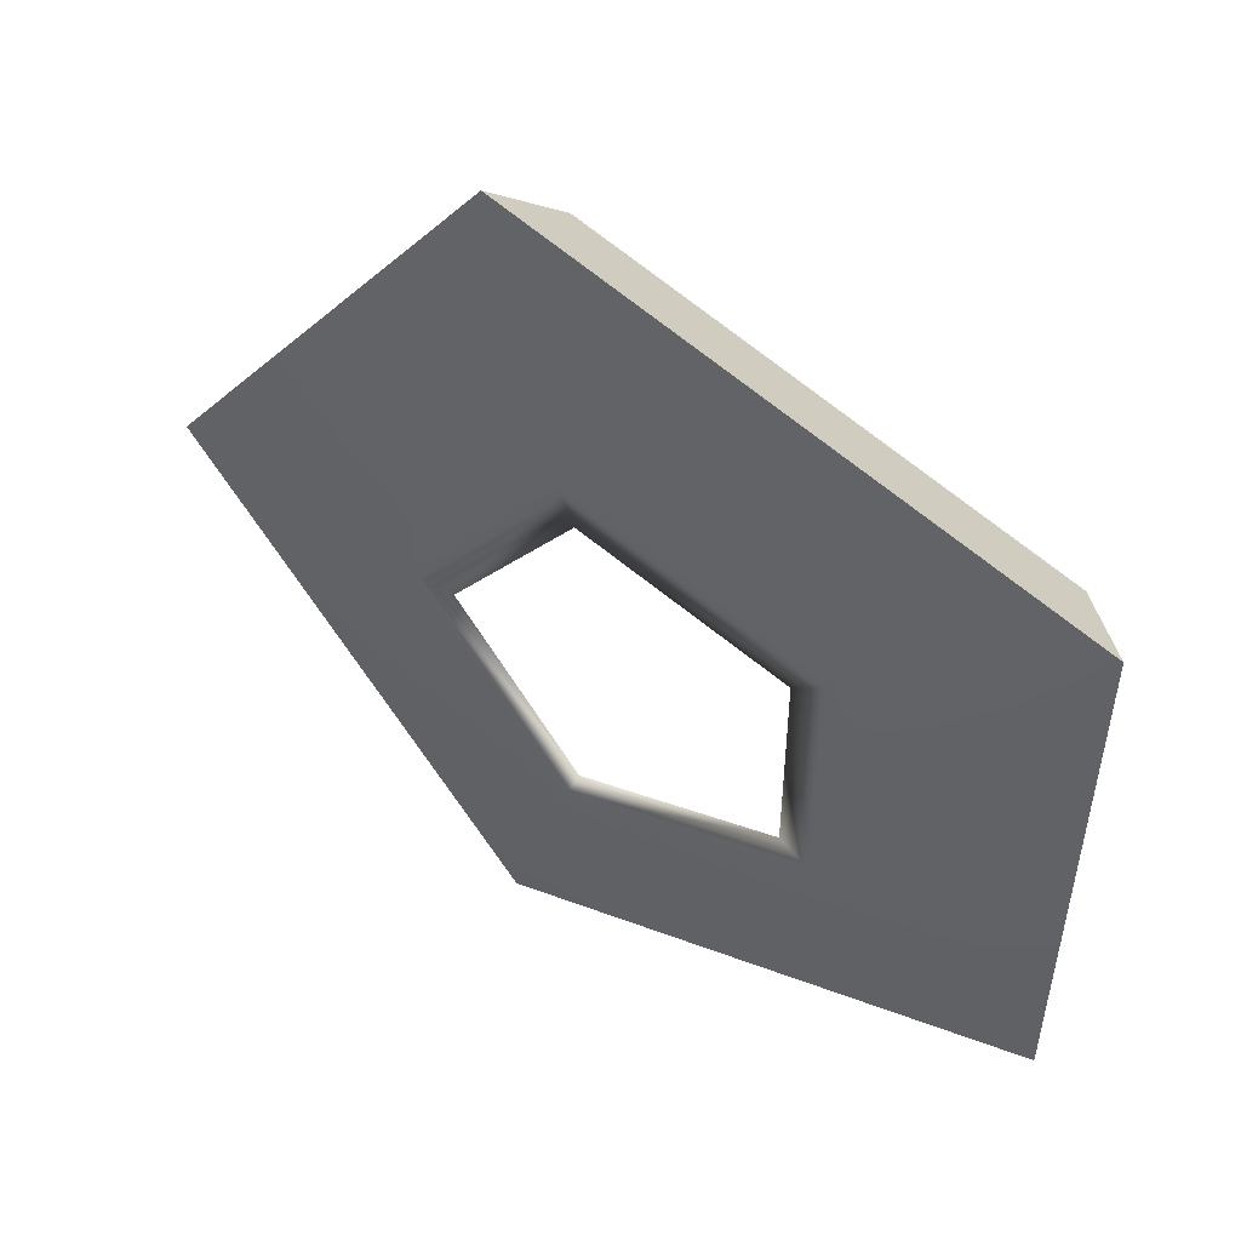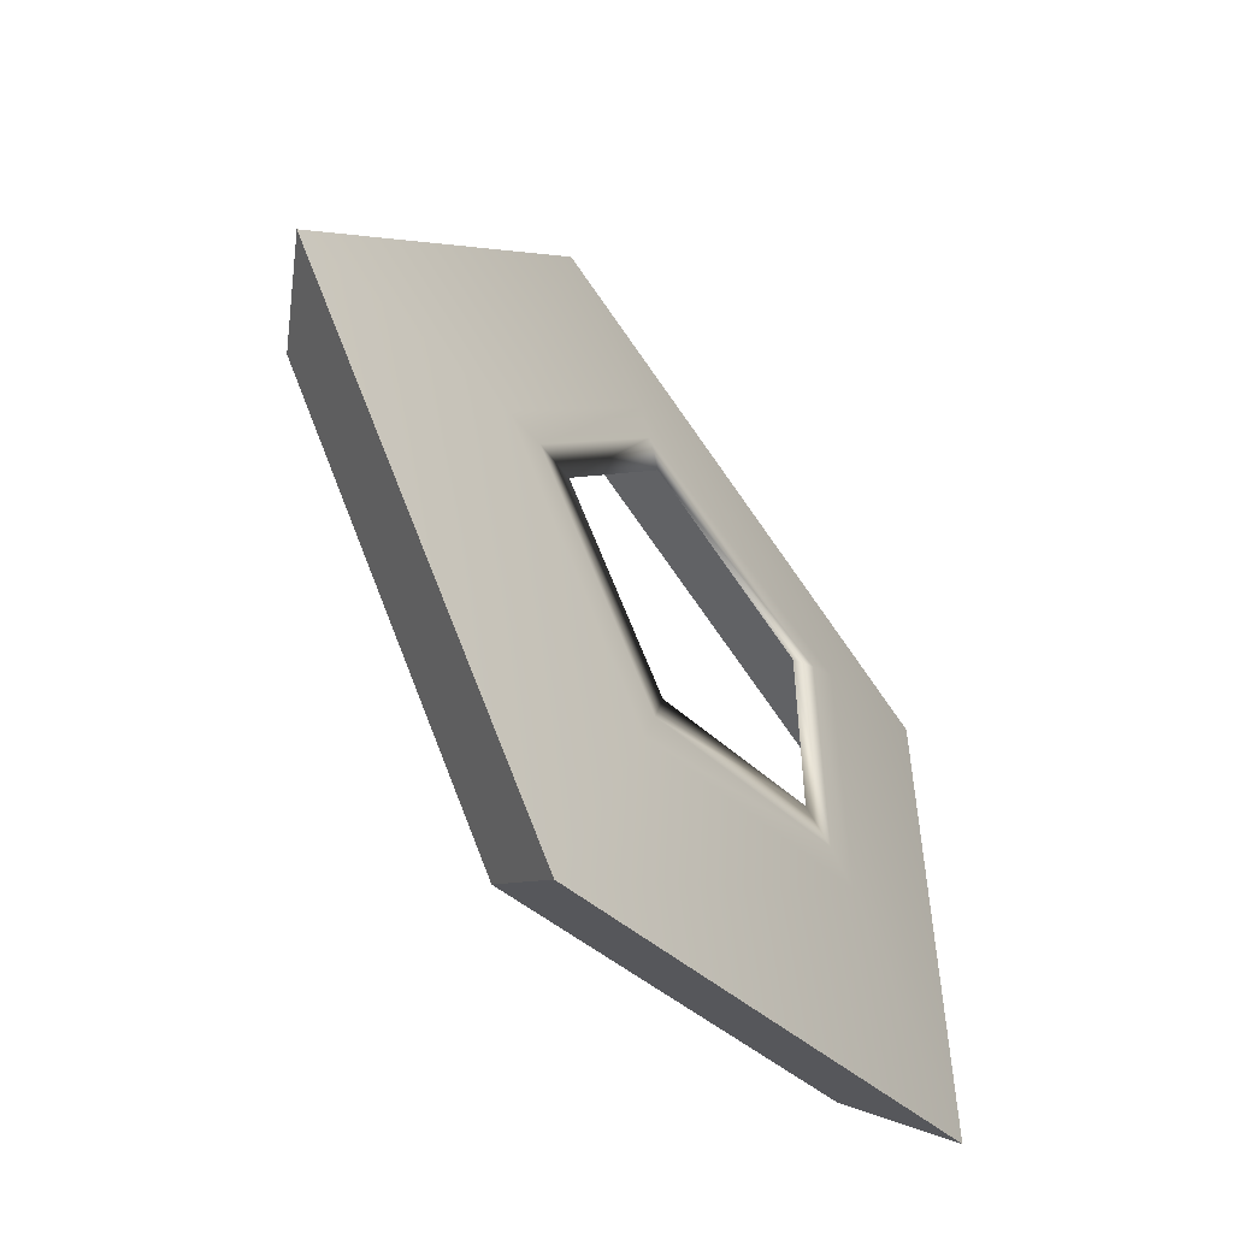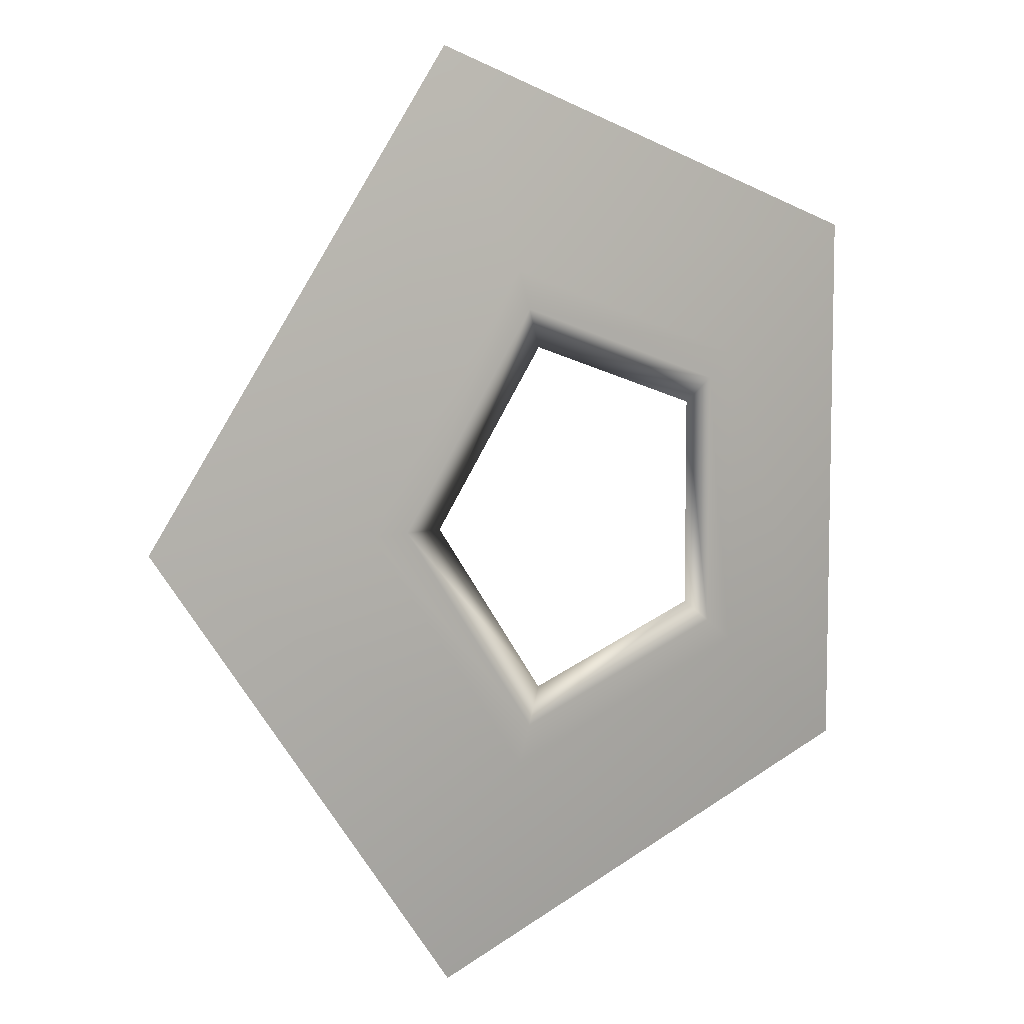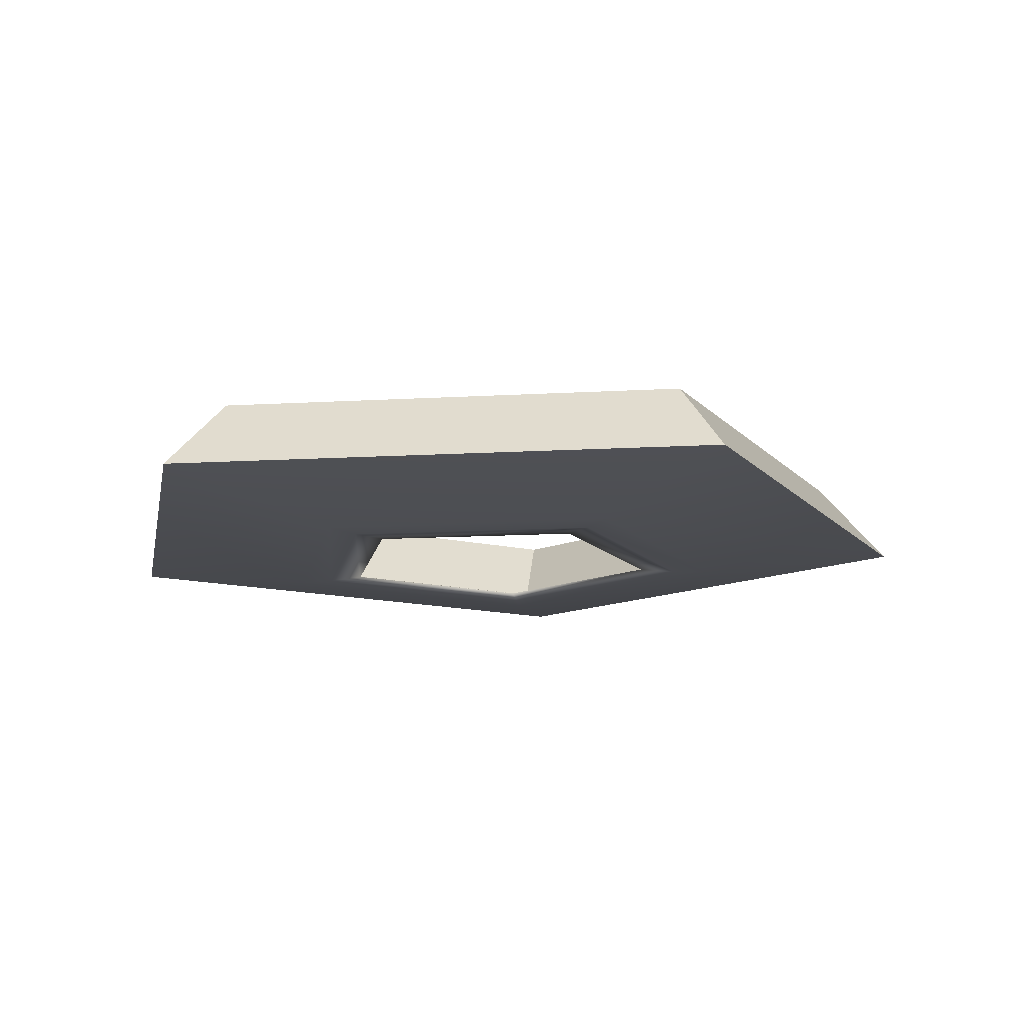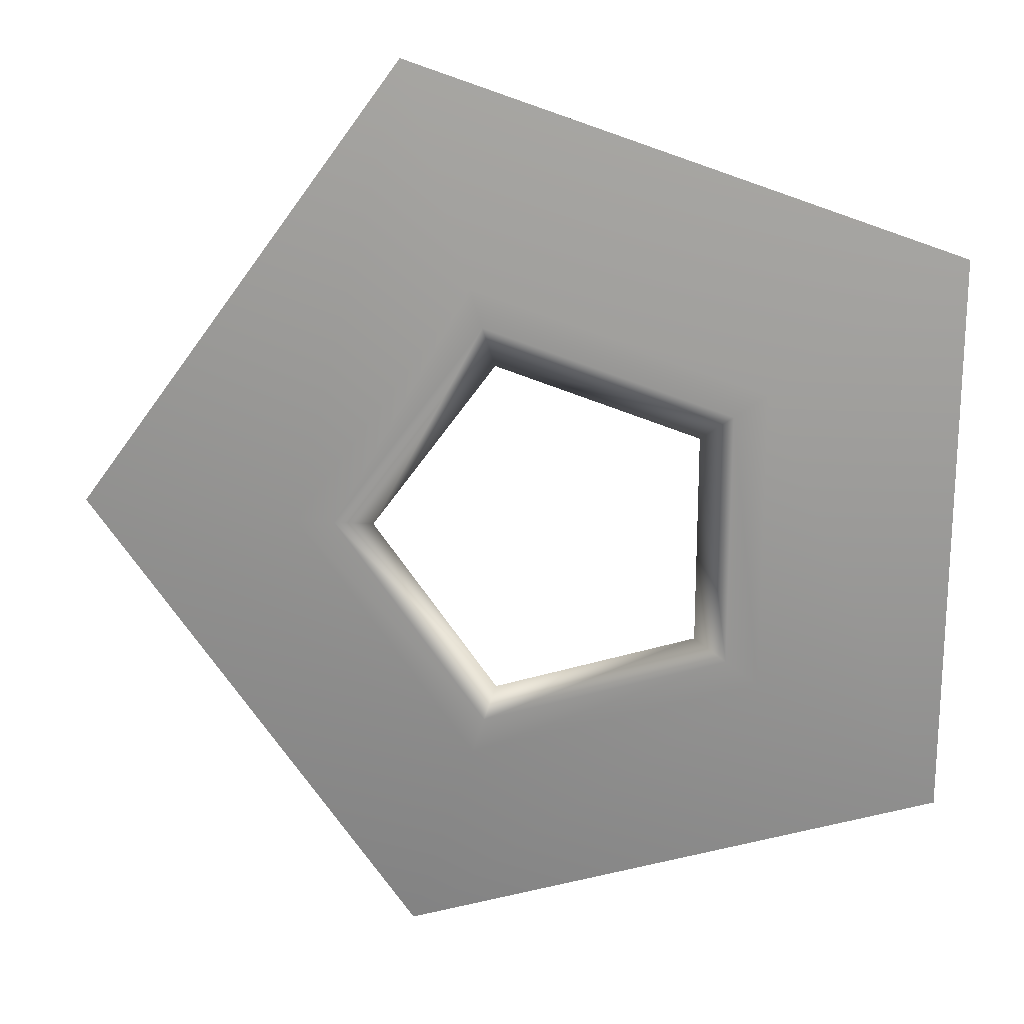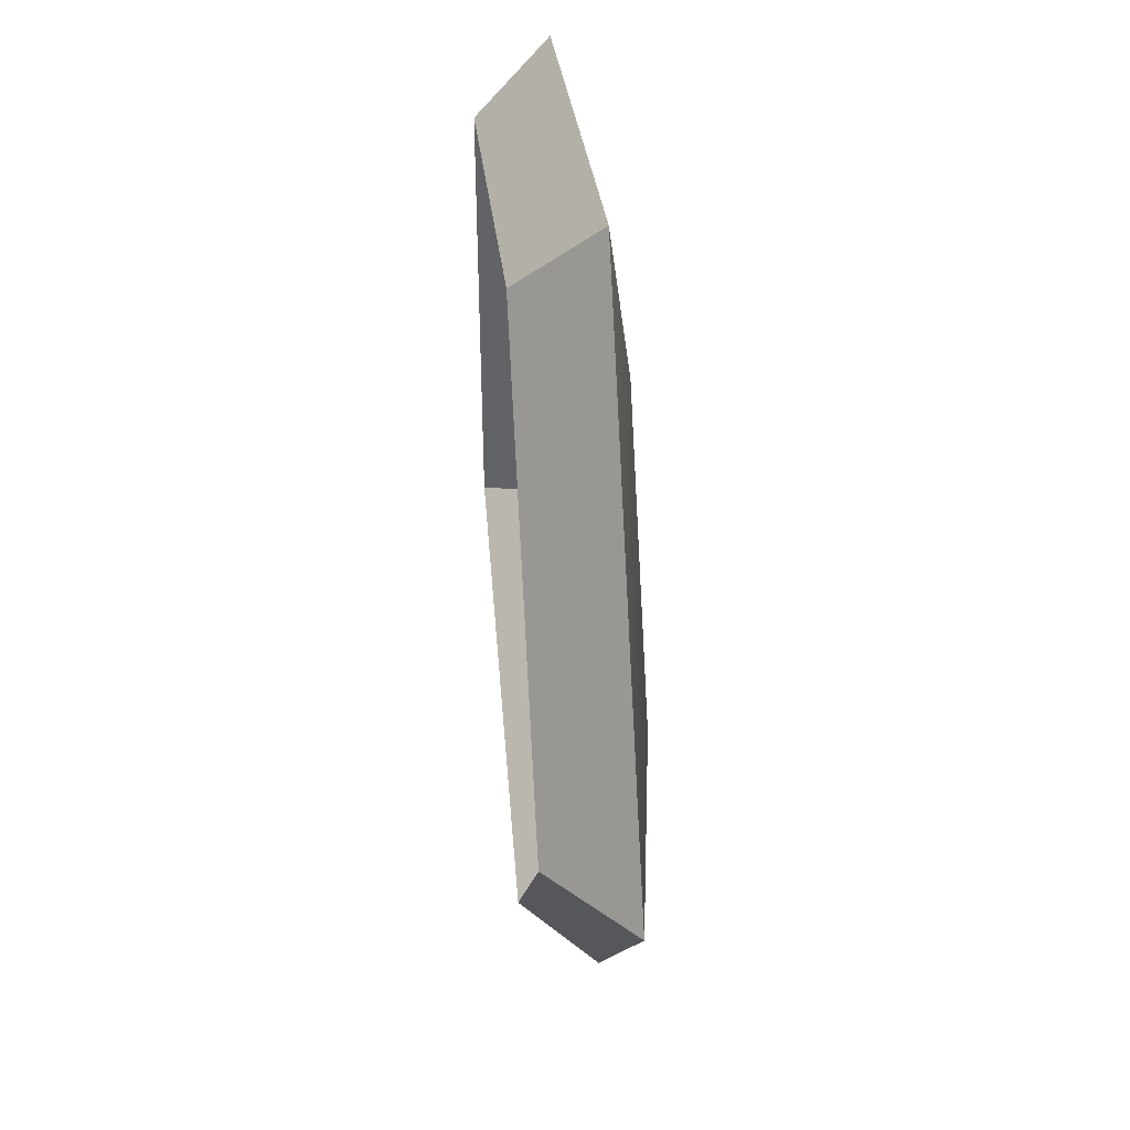
<metadata>
{"format":"obj","ext":"obj","renderer":"f3d","projection":"perspective","resolution":1024,"background":"white","views":[{"elev":52.3,"azim":32.7,"up":"+Z"},{"elev":-55.3,"azim":-52.6,"up":"+Z"},{"elev":7.7,"azim":-39.1,"up":"+Z"},{"elev":-13.6,"azim":-118.6,"up":"+Y"},{"elev":20.5,"azim":8.0,"up":"+Z"},{"elev":43.9,"azim":-95.1,"up":"+Z"}]}
</metadata>
<code>
g Torus
v -43.71 5.407 -1.522e-05
v 21.04 5.407 -89.12
v -28.49 20.62 -1.264e-05
v 25.75 20.62 -74.65
v -28.49 20.62 -1.264e-05
v 25.75 20.62 -74.65
v -13.27 5.407 1.176e-06
v 30.45 5.407 -60.18
v 15.4 -6.732e-07 0
v 39.31 -6.732e-07 -32.91
v 7.7 -0.2181 0
v 36.93 -0.2181 -40.23
v 0 1.346e-06 0
v 34.55 1.346e-06 -47.55
v 21.04 5.407 -89.12
v 125.8 5.407 -55.08
v 25.75 20.62 -74.65
v 113.5 20.62 -46.14
v 25.75 20.62 -74.65
v 113.5 20.62 -46.14
v 30.45 5.407 -60.18
v 101.2 5.407 -37.19
v 39.31 -6.732e-07 -32.91
v 77.99 -6.732e-07 -20.34
v 36.93 -0.2181 -40.23
v 84.22 -0.2181 -24.86
v 34.55 1.346e-06 -47.55
v 90.45 1.346e-06 -29.39
v 125.8 5.407 -55.08
v 125.8 5.407 55.08
v 113.5 20.62 -46.14
v 113.5 20.62 46.14
v 113.5 20.62 -46.14
v 113.5 20.62 46.14
v 101.2 5.407 -37.19
v 101.2 5.407 37.19
v 77.99 -6.732e-07 -20.34
v 77.99 -6.732e-07 20.34
v 84.22 -0.2181 -24.86
v 84.22 -0.2181 24.86
v 90.45 1.346e-06 -29.39
v 90.45 1.346e-06 29.39
v 125.8 5.407 55.08
v 21.04 5.407 89.12
v 113.5 20.62 46.14
v 25.75 20.62 74.65
v 113.5 20.62 46.14
v 25.75 20.62 74.65
v 101.2 5.407 37.19
v 30.45 5.407 60.18
v 77.99 -6.732e-07 20.34
v 39.31 -6.732e-07 32.91
v 84.22 -0.2181 24.86
v 36.93 -0.2181 40.23
v 90.45 1.346e-06 29.39
v 34.55 1.346e-06 47.55
v 21.04 5.407 89.12
v -43.71 5.407 -1.522e-05
v 25.75 20.62 74.65
v -28.49 20.62 -1.264e-05
v 25.75 20.62 74.65
v -28.49 20.62 -1.264e-05
v 30.45 5.407 60.18
v -13.27 5.407 1.176e-06
v 39.31 -6.732e-07 32.91
v 15.4 -6.732e-07 -6.05e-06
v 36.93 -0.2181 40.23
v 7.7 -0.2181 -7.396e-06
v 34.55 1.346e-06 47.55
v 0 1.346e-06 -8.742e-06
v 21.04 5.407 -89.12
v 125.8 5.407 -55.08
v 125.8 5.407 -55.08
v 125.8 5.407 55.08
v 77.99 -6.732e-07 20.34
v 77.99 -6.732e-07 -20.34
v 101.2 5.407 37.19
v 101.2 5.407 -37.19
v 39.31 -6.732e-07 32.91
v 77.99 -6.732e-07 20.34
v 30.45 5.407 60.18
v 101.2 5.407 37.19
v 15.4 -6.732e-07 -6.05e-06
v 39.31 -6.732e-07 32.91
v -13.27 5.407 1.176e-06
v 30.45 5.407 60.18
v 39.31 -6.732e-07 -32.91
v 15.4 -6.732e-07 0
v 30.45 5.407 -60.18
v -13.27 5.407 1.176e-06
v -43.71 5.407 -1.522e-05
v 21.04 5.407 -89.12
v 77.99 -6.732e-07 -20.34
v 39.31 -6.732e-07 -32.91
v 101.2 5.407 -37.19
v 30.45 5.407 -60.18
v 125.8 5.407 55.08
v 21.04 5.407 89.12
v 21.04 5.407 89.12
v -43.71 5.407 -1.522e-05
g 2
f 2 1 3
f 4 2 3
f 6 5 7
f 8 6 7
f 10 9 11
f 12 10 11
f 12 11 13
f 14 12 13
f 16 15 17
f 18 16 17
f 20 19 21
f 22 20 21
f 24 23 25
f 26 24 25
f 26 25 27
f 28 26 27
f 30 29 31
f 32 30 31
f 34 33 35
f 36 34 35
f 38 37 39
f 40 38 39
f 40 39 41
f 42 40 41
f 44 43 45
f 46 44 45
f 48 47 49
f 50 48 49
f 52 51 53
f 54 52 53
f 54 53 55
f 56 54 55
f 58 57 59
f 60 58 59
f 62 61 63
f 64 62 63
f 66 65 67
f 68 66 67
f 68 67 69
f 70 68 69
f 28 27 71
f 72 28 71
f 42 41 73
f 74 42 73
f 76 75 77
f 78 76 77
f 80 79 81
f 82 80 81
f 84 83 85
f 86 84 85
f 88 87 89
f 90 88 89
f 14 13 91
f 92 14 91
f 94 93 95
f 96 94 95
f 56 55 97
f 98 56 97
f 70 69 99
f 100 70 99

</code>
